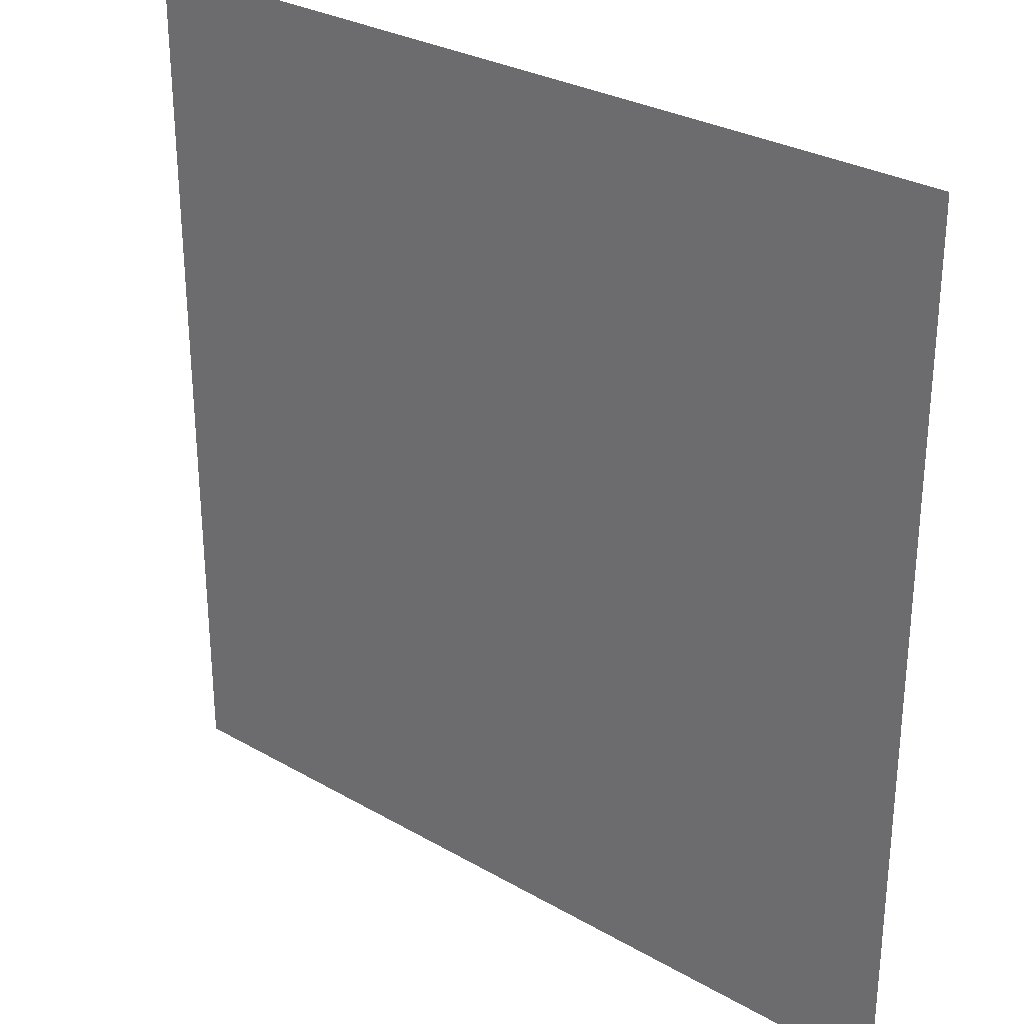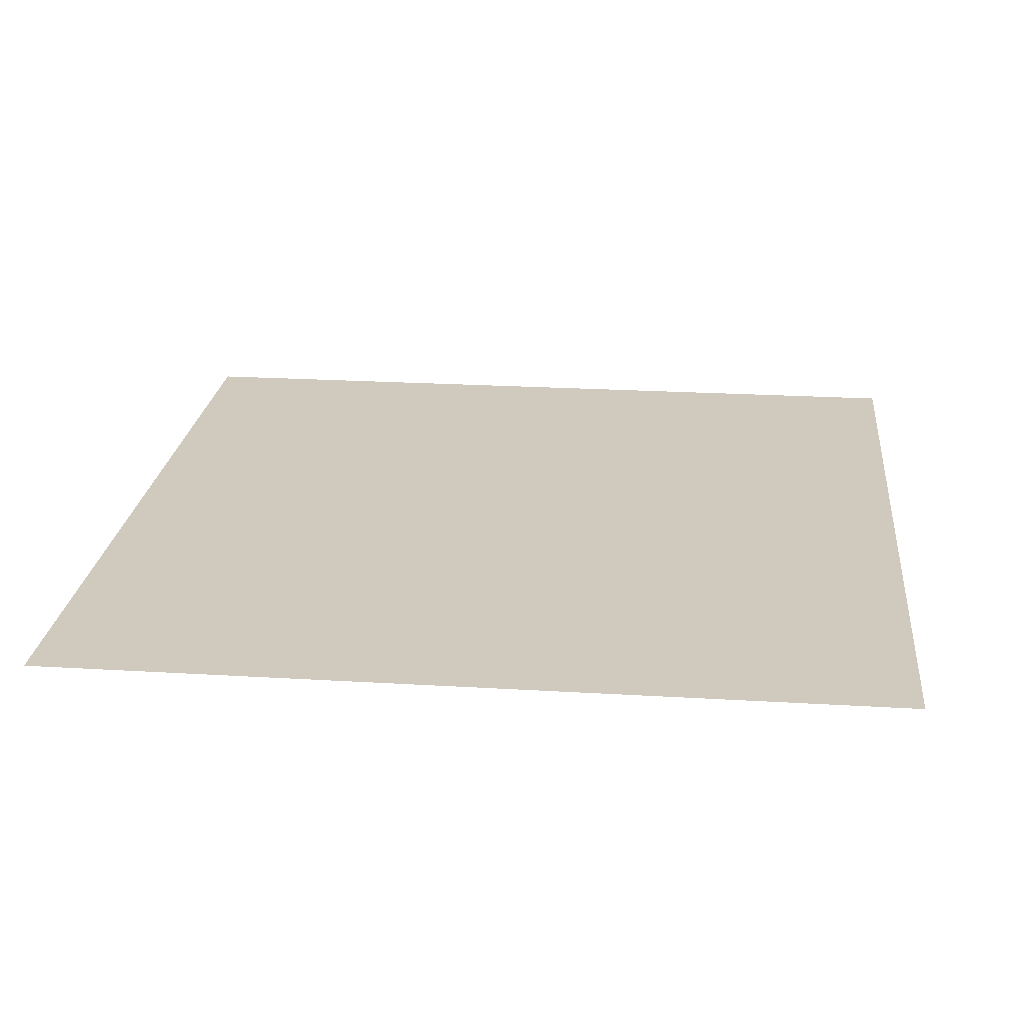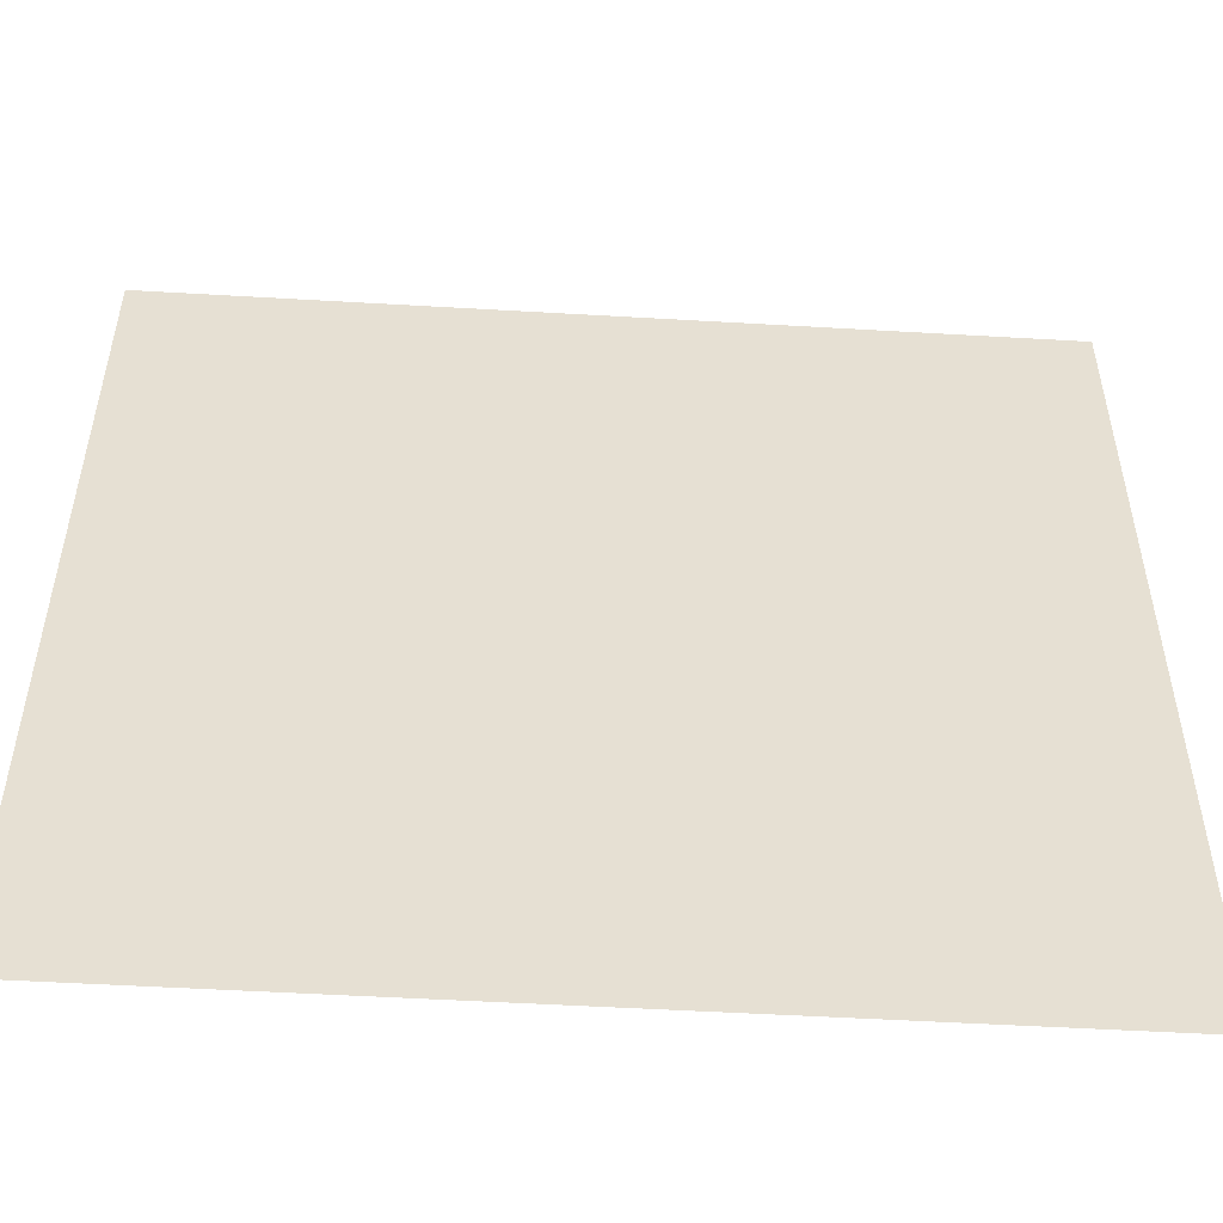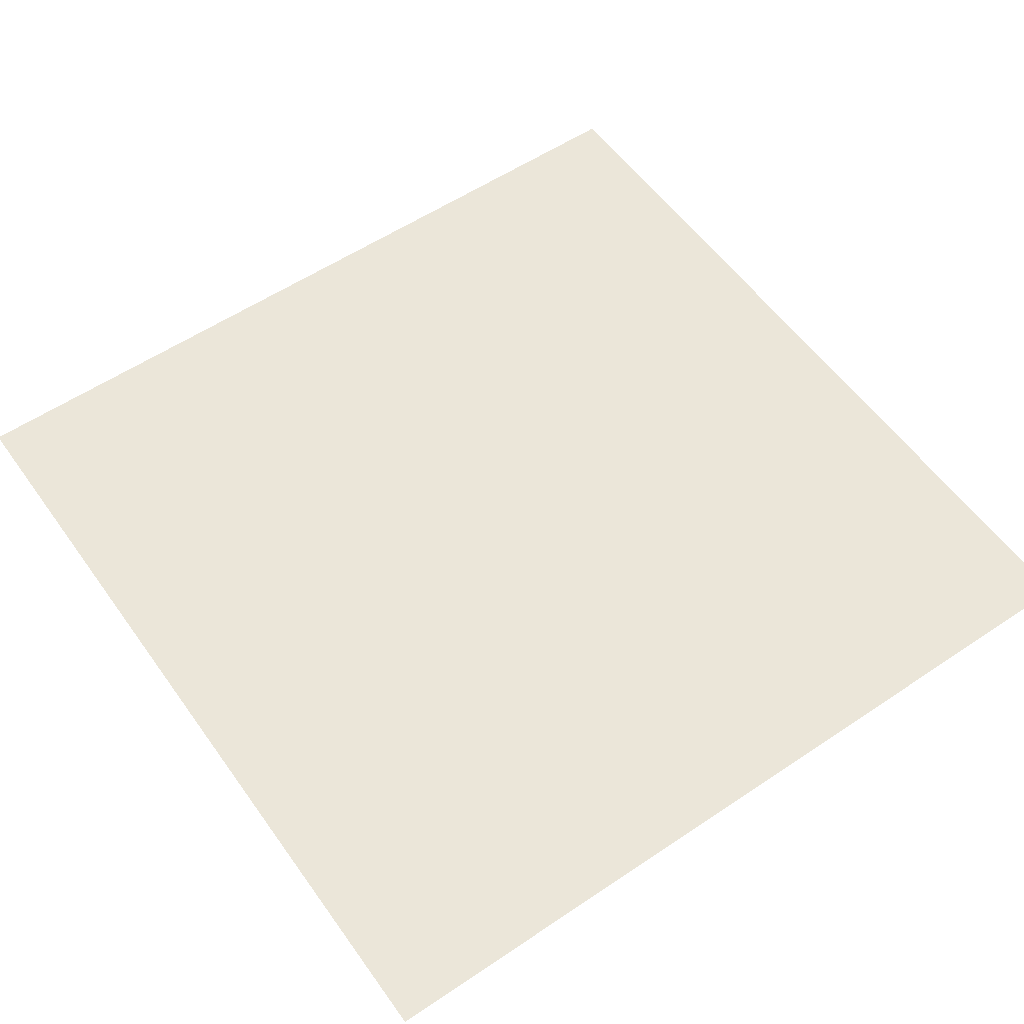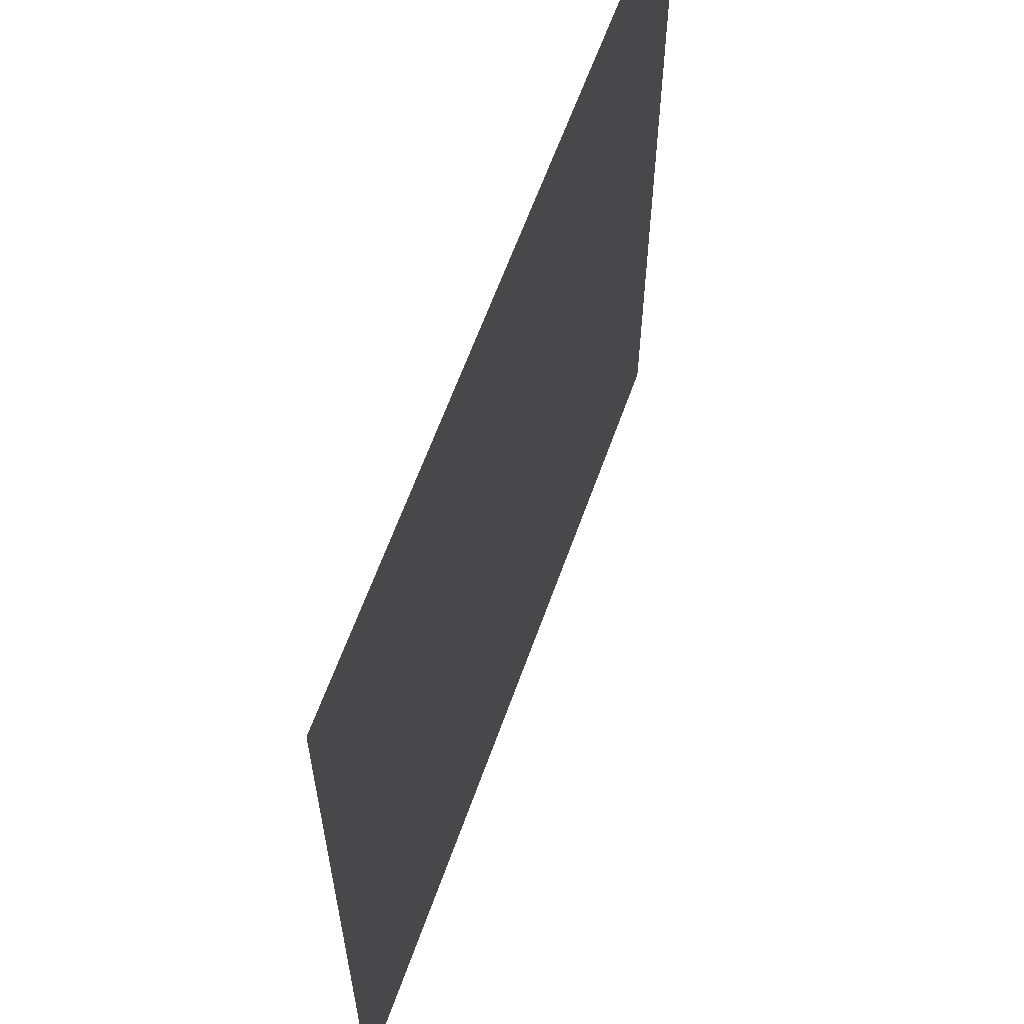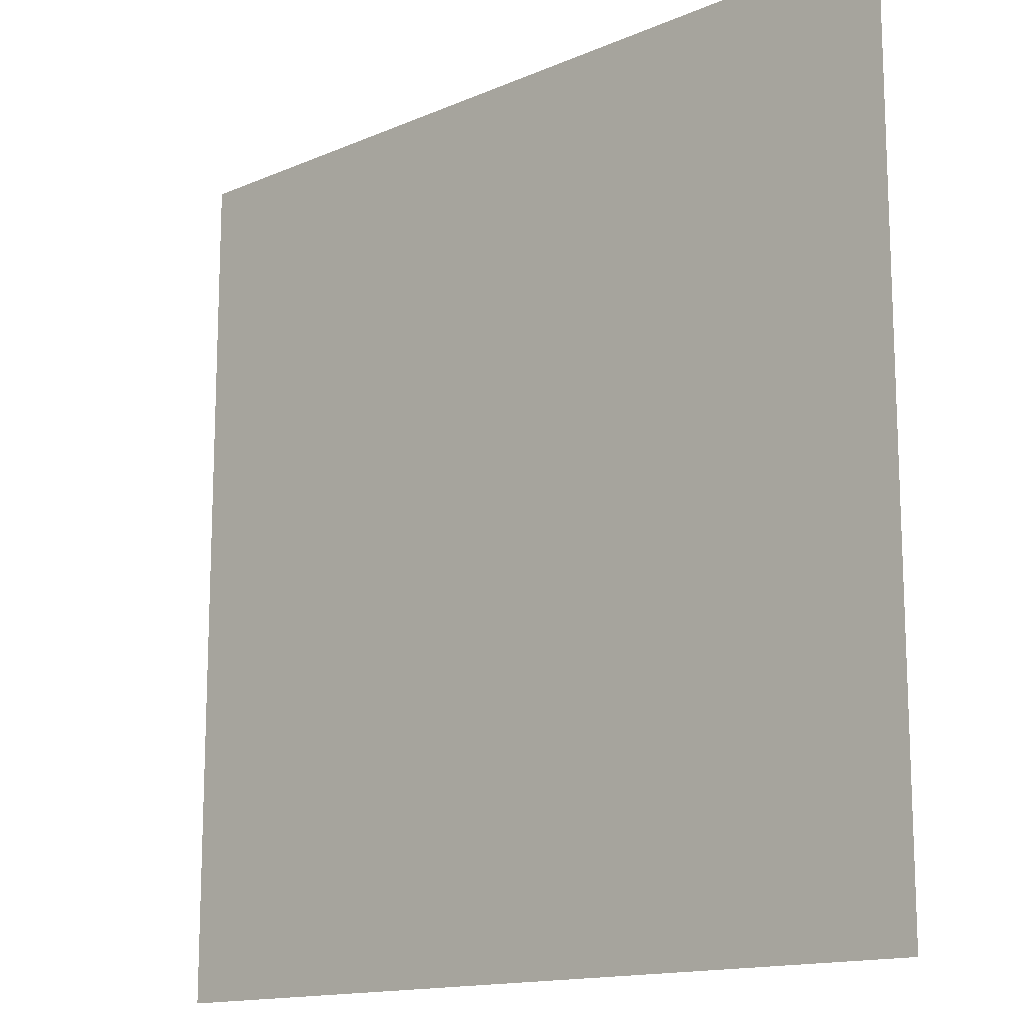
<metadata>
{"format":"obj","ext":"obj","renderer":"f3d","projection":"perspective","resolution":1024,"background":"white","views":[{"elev":29.2,"azim":-139.5,"up":"+Y"},{"elev":22.8,"azim":95.9,"up":"+Z"},{"elev":-52.4,"azim":-3.6,"up":"+Y"},{"elev":56.3,"azim":54.9,"up":"+Z"},{"elev":62.2,"azim":-70.4,"up":"+Y"},{"elev":-14.4,"azim":43.2,"up":"+Y"}]}
</metadata>
<code>
v -1024 -4096 0
v -1280 -4096 0
v -1280 -3840 0
v -1024 -3840 0
g LevelSelectMap_mesh_0015
f 1 2 3 4

</code>
